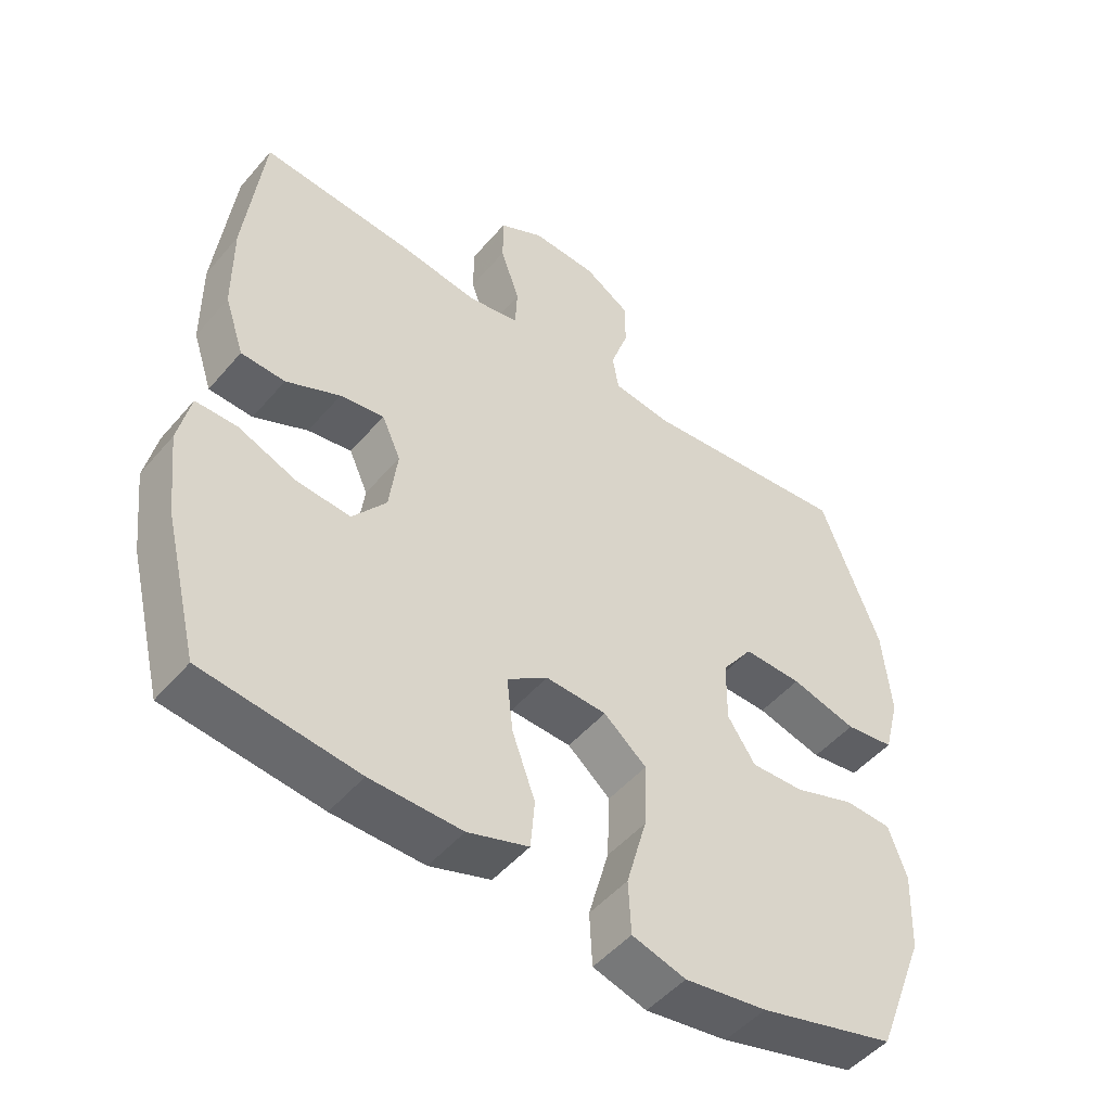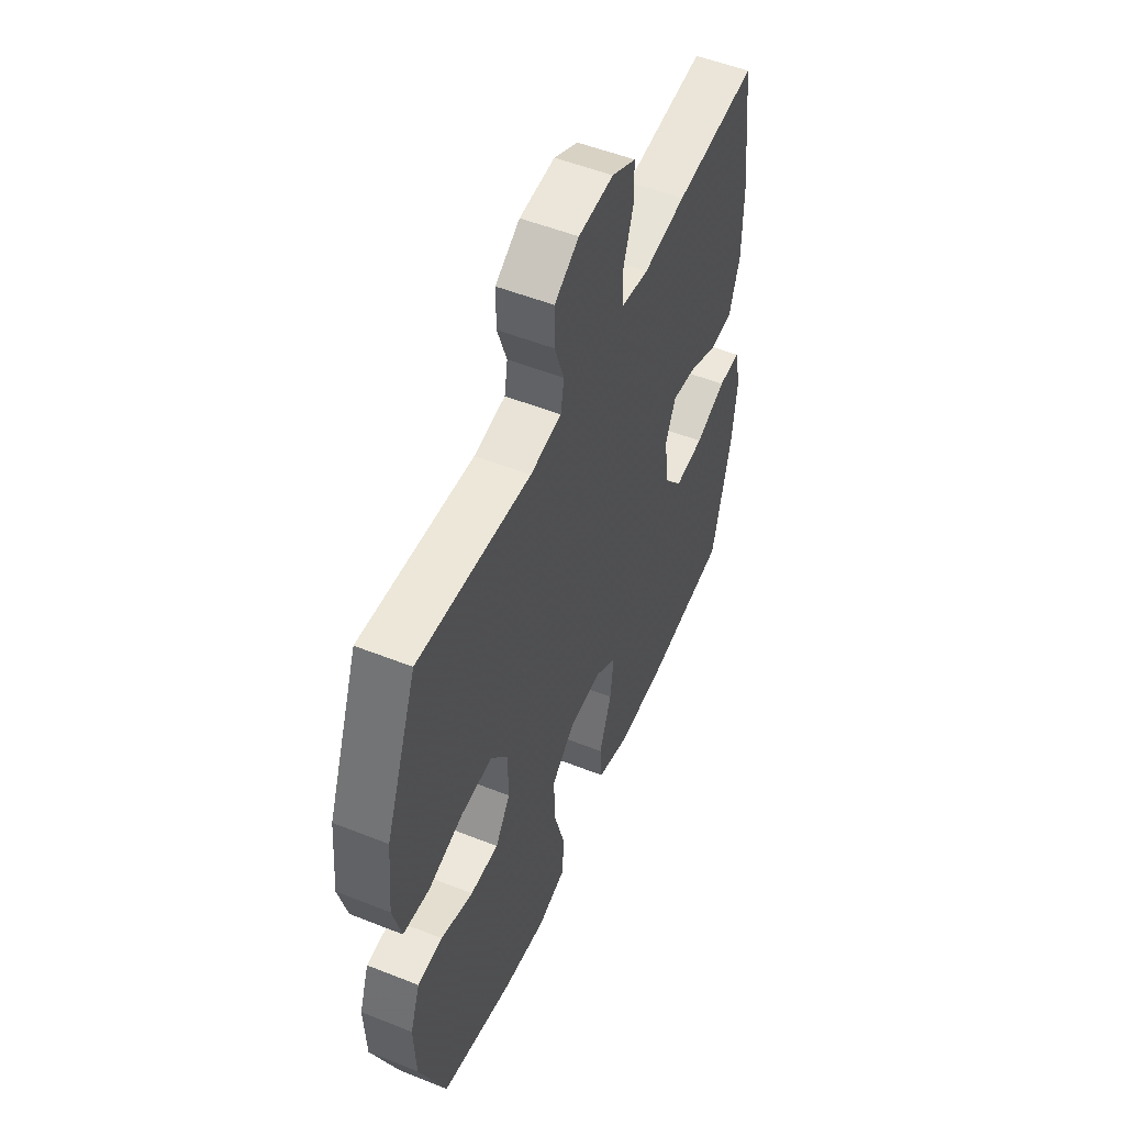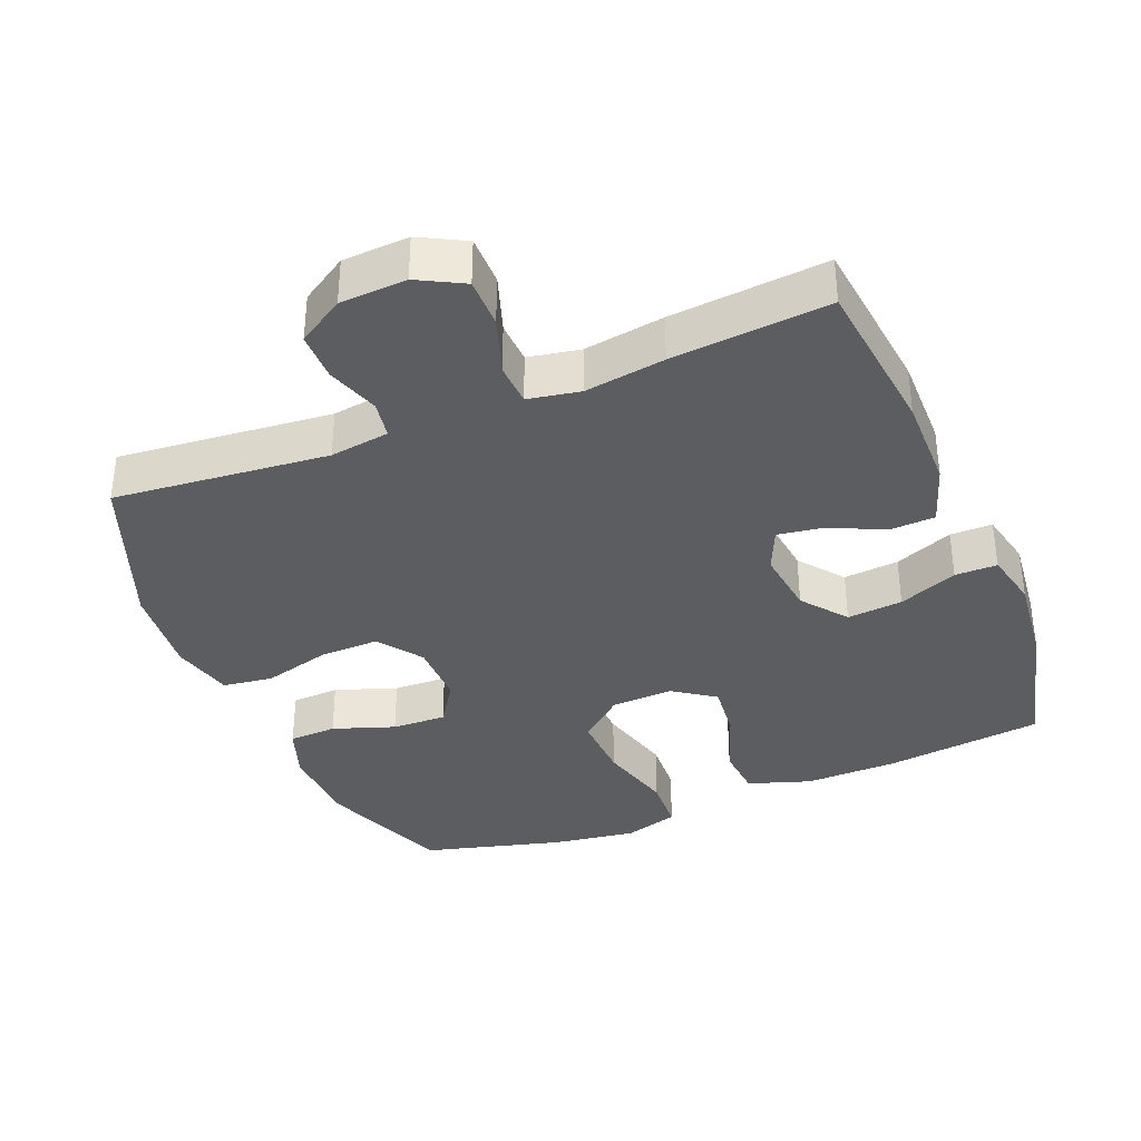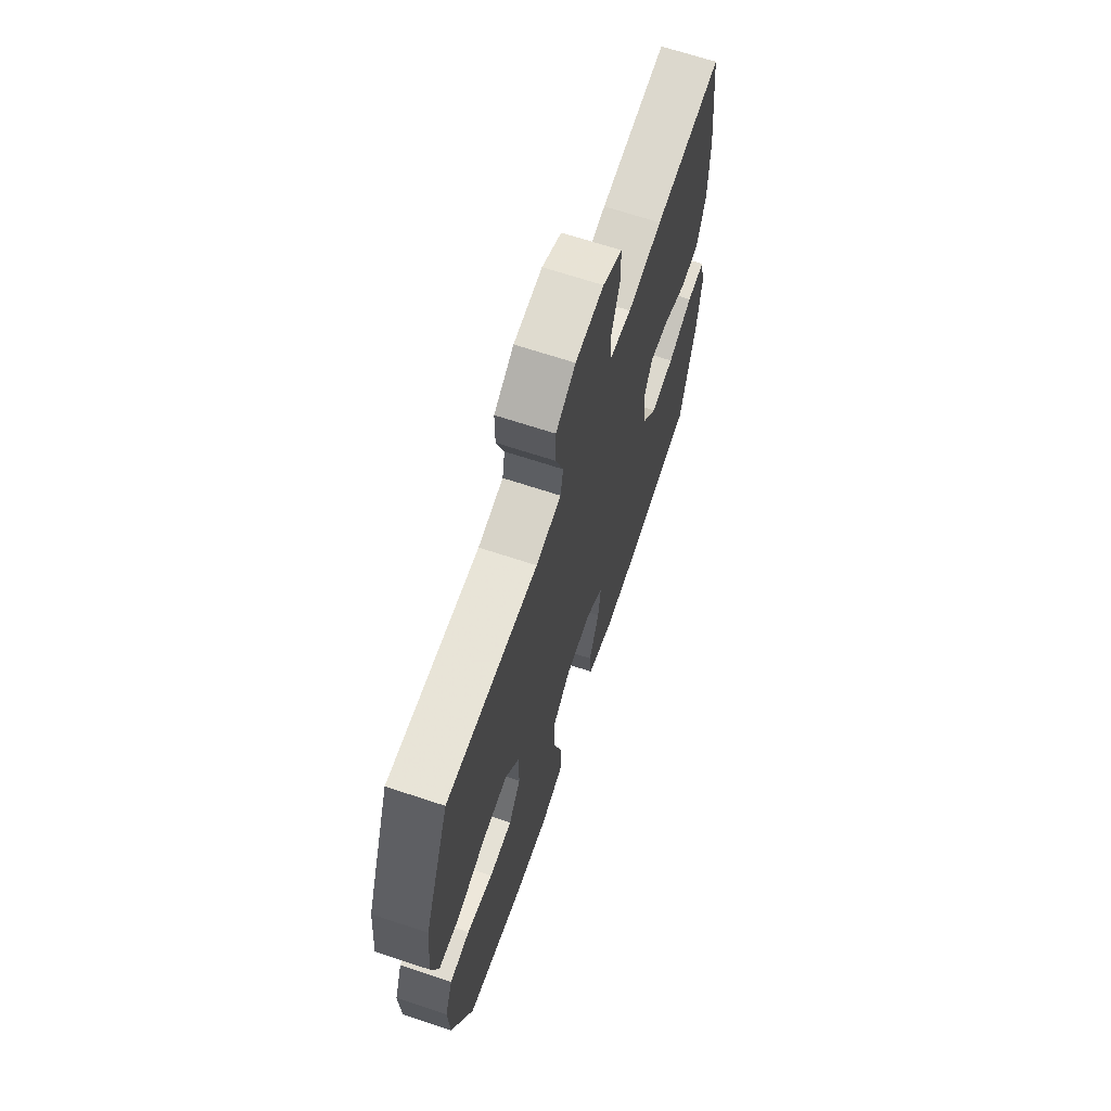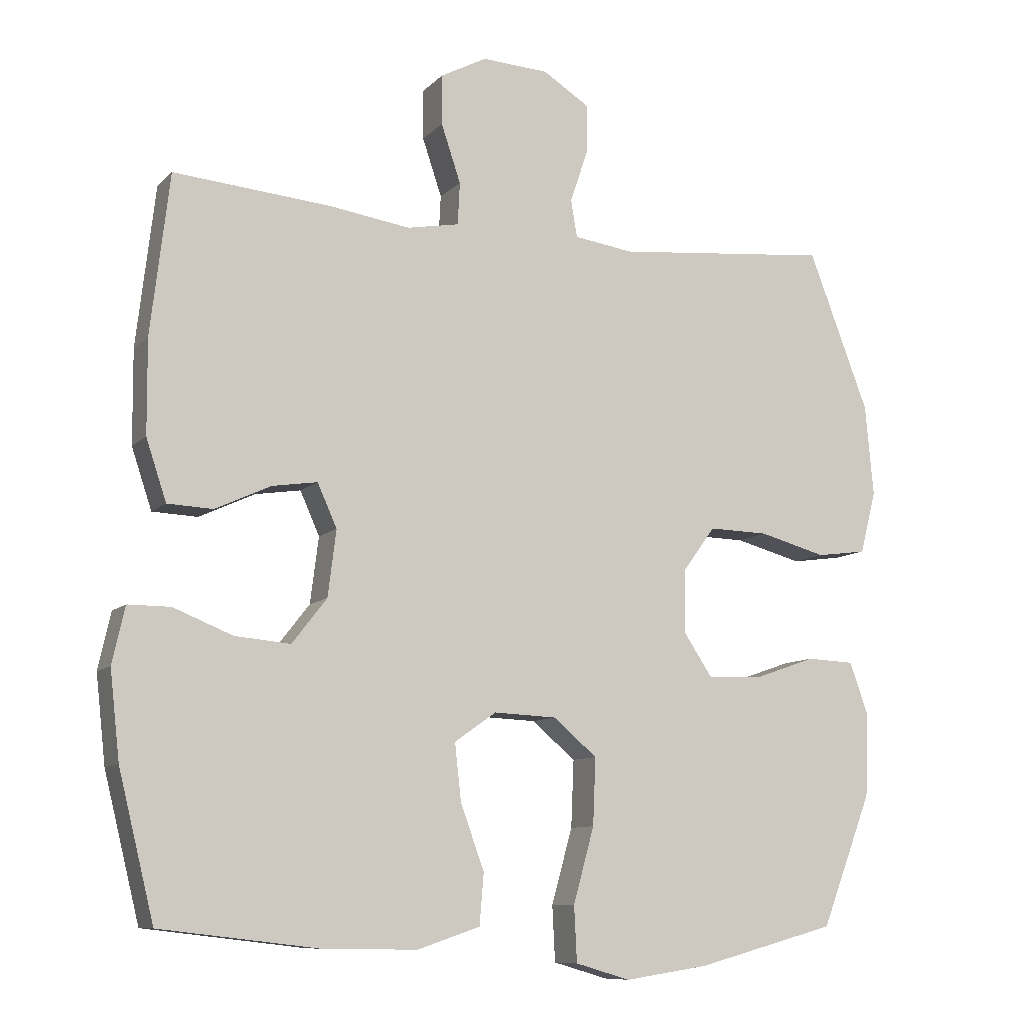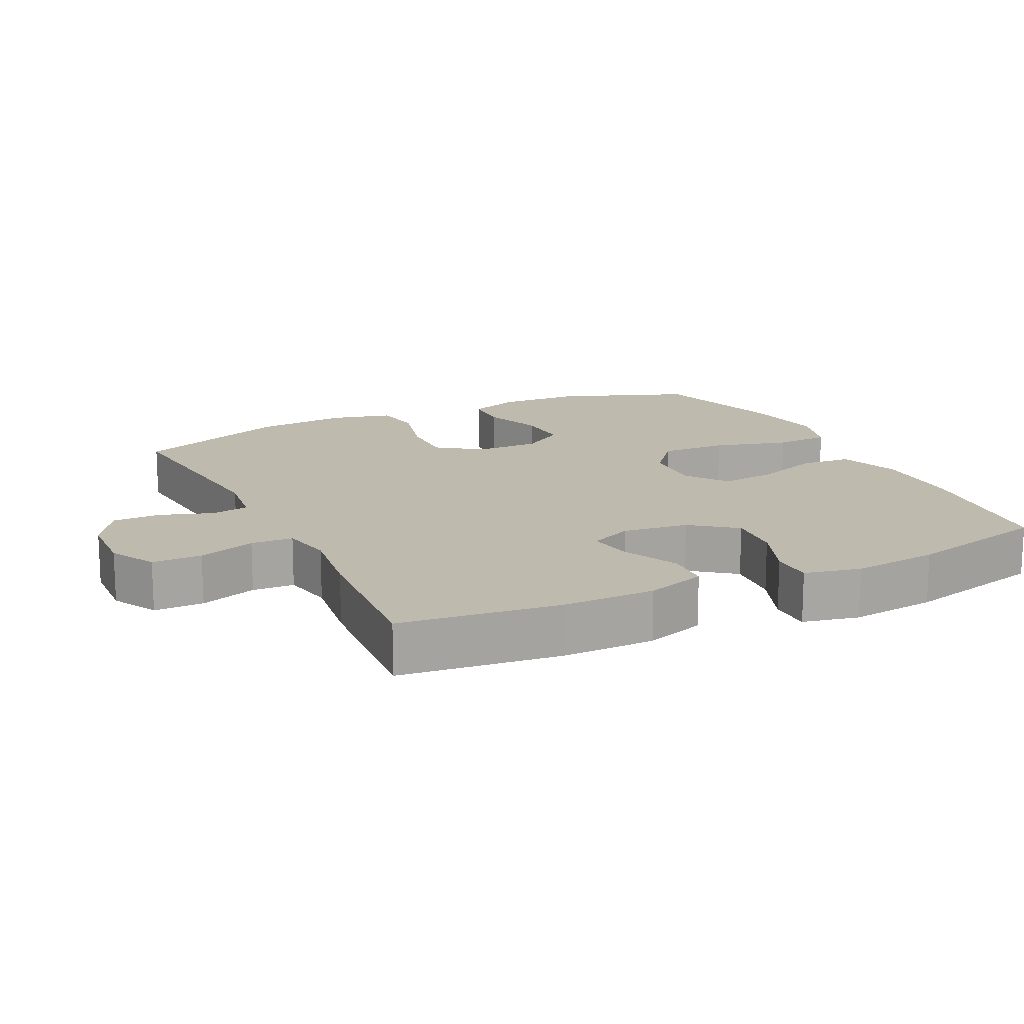
<metadata>
{"format":"obj","ext":"obj","renderer":"f3d","projection":"perspective","resolution":1024,"background":"white","views":[{"elev":-49.3,"azim":141.4,"up":"+Z"},{"elev":52.8,"azim":-66.9,"up":"+Z"},{"elev":-36.5,"azim":22.2,"up":"+Y"},{"elev":67.4,"azim":-71.6,"up":"+Z"},{"elev":-9.5,"azim":155.6,"up":"+Z"},{"elev":15.6,"azim":63.9,"up":"+Y"}]}
</metadata>
<code>
v -0.5 0.07 0.5
v -0.19 0.07 0.47
v -0.104 0.07 0.482
v -0.095 0.07 0.536
v -0.121 0.07 0.612
v -0.121 0.07 0.682
v -0.054 0.07 0.724
v 0.042 0.07 0.729
v 0.108 0.07 0.694
v 0.108 0.07 0.622
v 0.08 0.07 0.539
v 0.083 0.07 0.478
v 0.158 0.07 0.464
v 0.274 0.07 0.481
v 0.5 0.07 0.5
v 0.527 0.07 0.27
v 0.526 0.07 0.136
v 0.497 0.07 0.049
v 0.432 0.07 0.046
v 0.352 0.07 0.083
v 0.287 0.07 0.093
v 0.259 0.07 0.031
v 0.271 0.07 -0.064
v 0.321 0.07 -0.128
v 0.401 0.07 -0.121
v 0.486 0.07 -0.087
v 0.547 0.07 -0.087
v 0.565 0.07 -0.168
v 0.551 0.07 -0.293
v 0.5 0.07 -0.5
v 0.272 0.07 -0.527
v 0.137 0.07 -0.529
v 0.047 0.07 -0.499
v 0.041 0.07 -0.426
v 0.075 0.07 -0.332
v 0.084 0.07 -0.251
v 0.024 0.07 -0.209
v -0.066 0.07 -0.213
v -0.129 0.07 -0.266
v -0.125 0.07 -0.362
v -0.095 0.07 -0.47
v -0.099 0.07 -0.549
v -0.178 0.07 -0.572
v -0.299 0.07 -0.554
v -0.5 0.07 -0.5
v -0.573 0.07 -0.311
v -0.578 0.07 -0.192
v -0.551 0.07 -0.116
v -0.482 0.07 -0.113
v -0.393 0.07 -0.144
v -0.315 0.07 -0.147
v -0.274 0.07 -0.085
v -0.275 0.07 0.007
v -0.321 0.07 0.07
v -0.407 0.07 0.068
v -0.504 0.07 0.042
v -0.576 0.07 0.052
v -0.599 0.07 0.141
v -0.587 0.07 0.273
v -0.5 0 0.5
v -0.19 0 0.47
v -0.104 0 0.482
v -0.095 0 0.536
v -0.121 0 0.612
v -0.121 0 0.682
v -0.054 0 0.724
v 0.042 0 0.729
v 0.108 0 0.694
v 0.108 0 0.622
v 0.08 0 0.539
v 0.083 0 0.478
v 0.158 0 0.464
v 0.274 0 0.481
v 0.5 0 0.5
v 0.527 0 0.27
v 0.526 0 0.136
v 0.497 0 0.049
v 0.432 0 0.046
v 0.352 0 0.083
v 0.287 0 0.093
v 0.259 0 0.031
v 0.271 0 -0.064
v 0.321 0 -0.128
v 0.401 0 -0.121
v 0.486 0 -0.087
v 0.547 0 -0.087
v 0.565 0 -0.168
v 0.551 0 -0.293
v 0.5 0 -0.5
v 0.272 0 -0.527
v 0.137 0 -0.529
v 0.047 0 -0.499
v 0.041 0 -0.426
v 0.075 0 -0.332
v 0.084 0 -0.251
v 0.024 0 -0.209
v -0.066 0 -0.213
v -0.129 0 -0.266
v -0.125 0 -0.362
v -0.095 0 -0.47
v -0.099 0 -0.549
v -0.178 0 -0.572
v -0.299 0 -0.554
v -0.5 0 -0.5
v -0.573 0 -0.311
v -0.578 0 -0.192
v -0.551 0 -0.116
v -0.482 0 -0.113
v -0.393 0 -0.144
v -0.315 0 -0.147
v -0.274 0 -0.085
v -0.275 0 0.007
v -0.321 0 0.07
v -0.407 0 0.068
v -0.504 0 0.042
v -0.576 0 0.052
v -0.599 0 0.141
v -0.587 0 0.273
f 59 1 2
f 58 59 2
f 57 58 2
f 56 57 2
f 55 56 2
f 54 55 2 3
f 53 54 3
f 52 53 3
f 48 49 50
f 47 48 50
f 46 47 50
f 45 46 50
f 44 45 50
f 43 44 50
f 42 43 50
f 41 42 50
f 40 41 50
f 39 40 50 51
f 38 39 51 52
f 33 34 35
f 32 33 35
f 31 32 35
f 30 31 35
f 29 30 35
f 28 29 35
f 27 28 35
f 26 27 35
f 25 26 35
f 24 25 35 36
f 23 24 36 37
f 18 19 20
f 17 18 20
f 16 17 20
f 15 16 20
f 14 15 20
f 13 14 20
f 12 13 20 21
f 9 10 11
f 8 9 11
f 7 8 11
f 6 7 11
f 5 6 11
f 4 5 11
f 3 4 11 12
f 52 3 12
f 38 52 12
f 37 38 12
f 23 37 12
f 22 23 12
f 12 21 22
f 61 60 118
f 61 118 117
f 61 117 116
f 61 116 115
f 61 115 114
f 62 61 114 113
f 62 113 112
f 62 112 111
f 109 108 107
f 109 107 106
f 109 106 105
f 109 105 104
f 109 104 103
f 109 103 102
f 109 102 101
f 109 101 100
f 109 100 99
f 110 109 99 98
f 111 110 98 97
f 94 93 92
f 94 92 91
f 94 91 90
f 94 90 89
f 94 89 88
f 94 88 87
f 94 87 86
f 94 86 85
f 94 85 84
f 95 94 84 83
f 96 95 83 82
f 79 78 77
f 79 77 76
f 79 76 75
f 79 75 74
f 79 74 73
f 79 73 72
f 80 79 72 71
f 70 69 68
f 70 68 67
f 70 67 66
f 70 66 65
f 70 65 64
f 70 64 63
f 71 70 63 62
f 71 62 111
f 71 111 97
f 71 97 96
f 71 96 82
f 71 82 81
f 81 80 71
f 1 60 61 2
f 2 61 62 3
f 3 62 63 4
f 4 63 64 5
f 5 64 65 6
f 6 65 66 7
f 7 66 67 8
f 8 67 68 9
f 9 68 69 10
f 10 69 70 11
f 11 70 71 12
f 12 71 72 13
f 13 72 73 14
f 14 73 74 15
f 15 74 75 16
f 16 75 76 17
f 17 76 77 18
f 18 77 78 19
f 19 78 79 20
f 20 79 80 21
f 21 80 81 22
f 22 81 82 23
f 23 82 83 24
f 24 83 84 25
f 25 84 85 26
f 26 85 86 27
f 27 86 87 28
f 28 87 88 29
f 29 88 89 30
f 30 89 90 31
f 31 90 91 32
f 32 91 92 33
f 33 92 93 34
f 34 93 94 35
f 35 94 95 36
f 36 95 96 37
f 37 96 97 38
f 38 97 98 39
f 39 98 99 40
f 40 99 100 41
f 41 100 101 42
f 42 101 102 43
f 43 102 103 44
f 44 103 104 45
f 45 104 105 46
f 46 105 106 47
f 47 106 107 48
f 48 107 108 49
f 49 108 109 50
f 50 109 110 51
f 51 110 111 52
f 52 111 112 53
f 53 112 113 54
f 54 113 114 55
f 55 114 115 56
f 56 115 116 57
f 57 116 117 58
f 58 117 118 59
f 59 118 60 1

</code>
